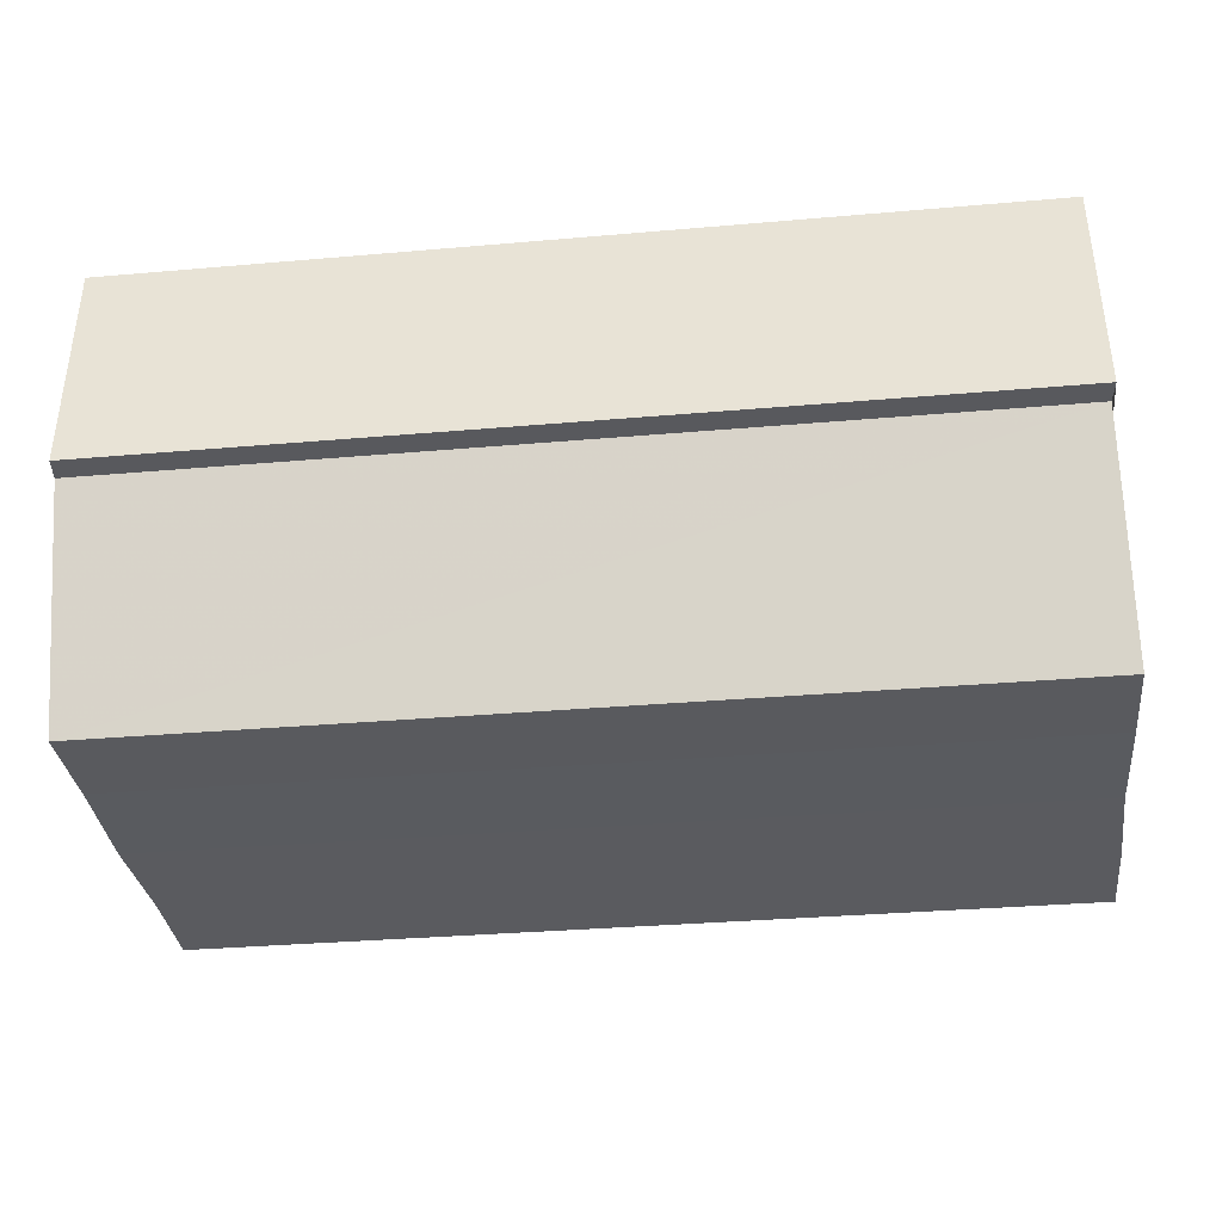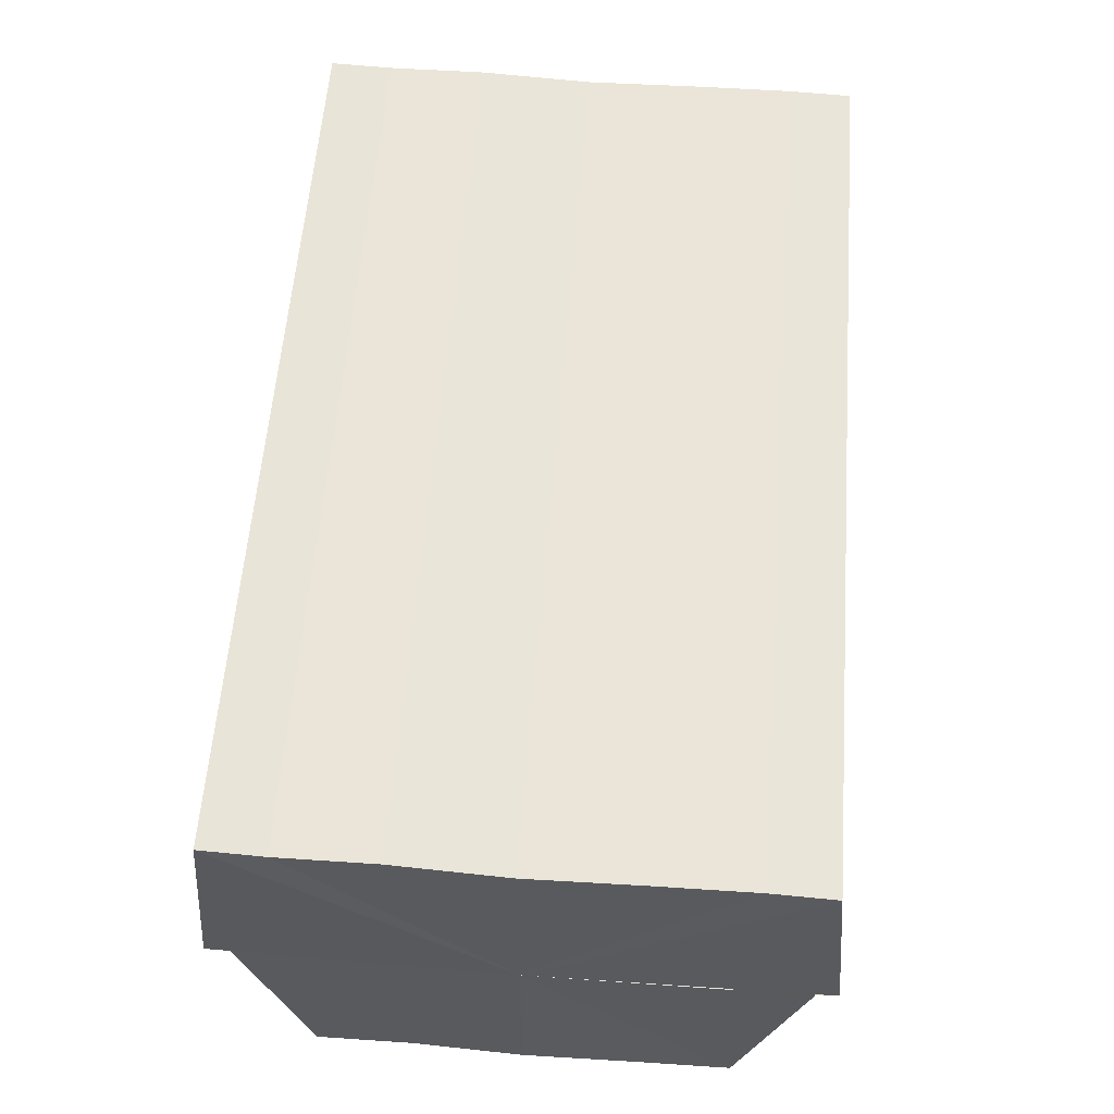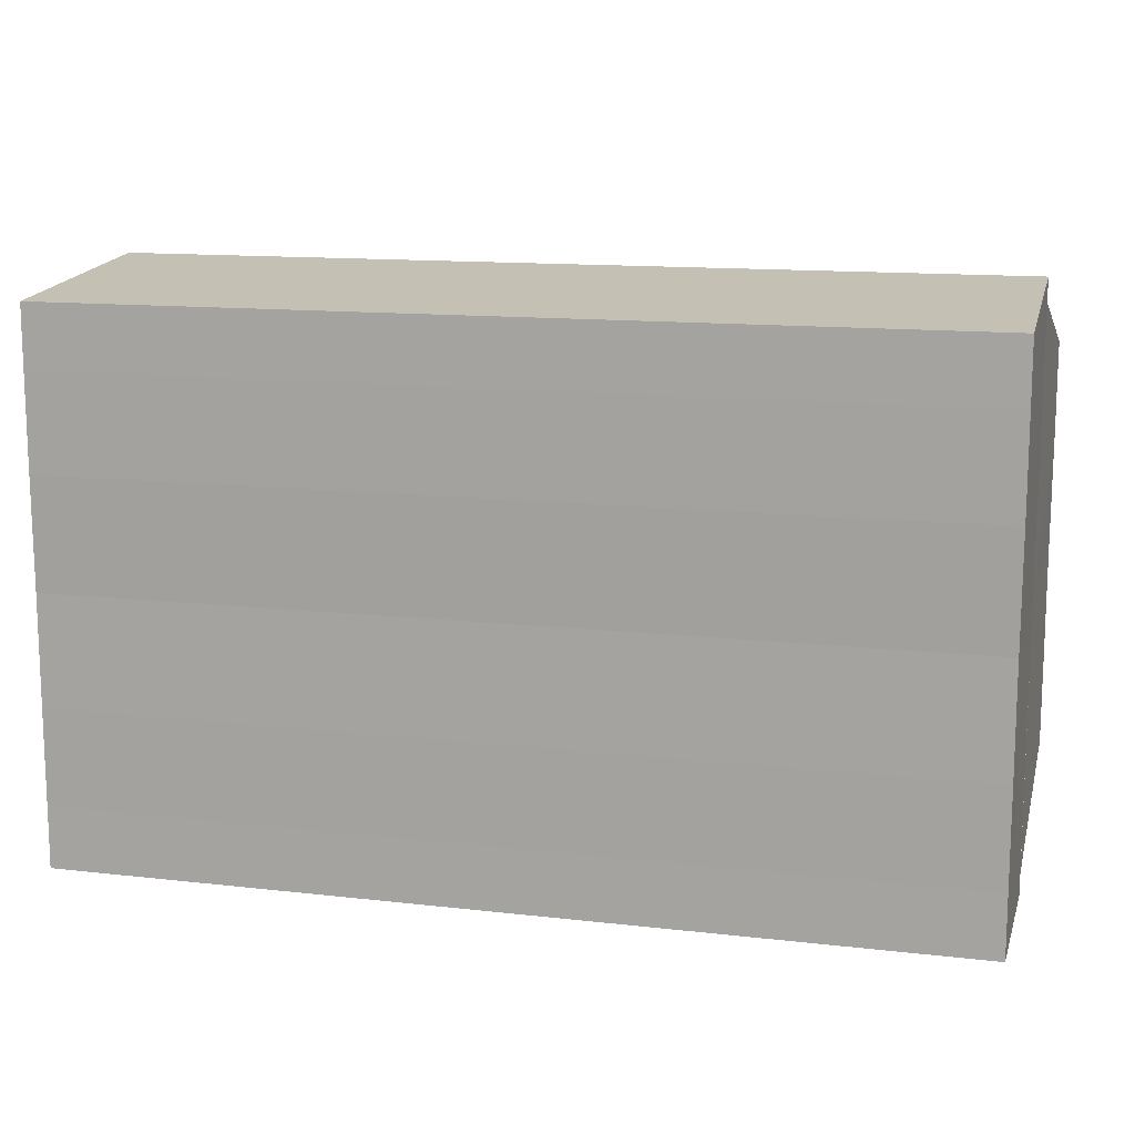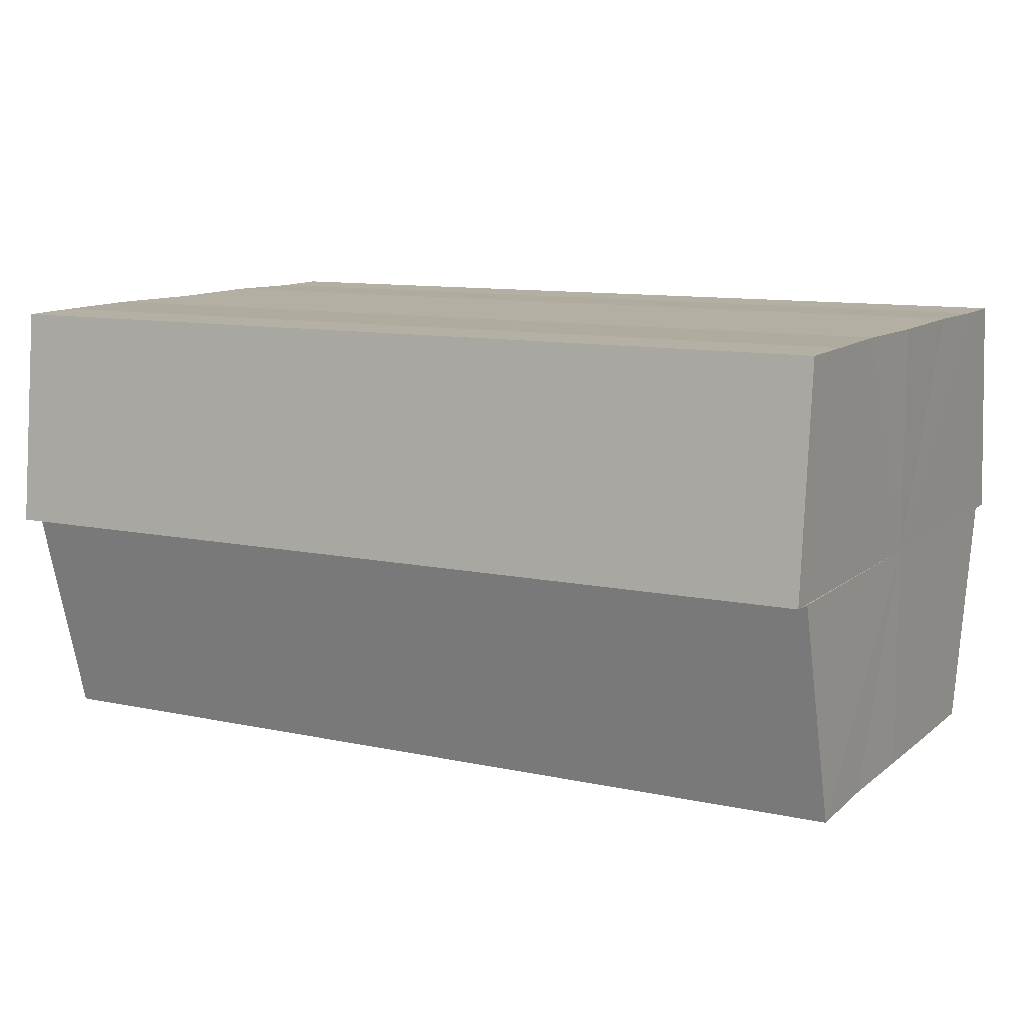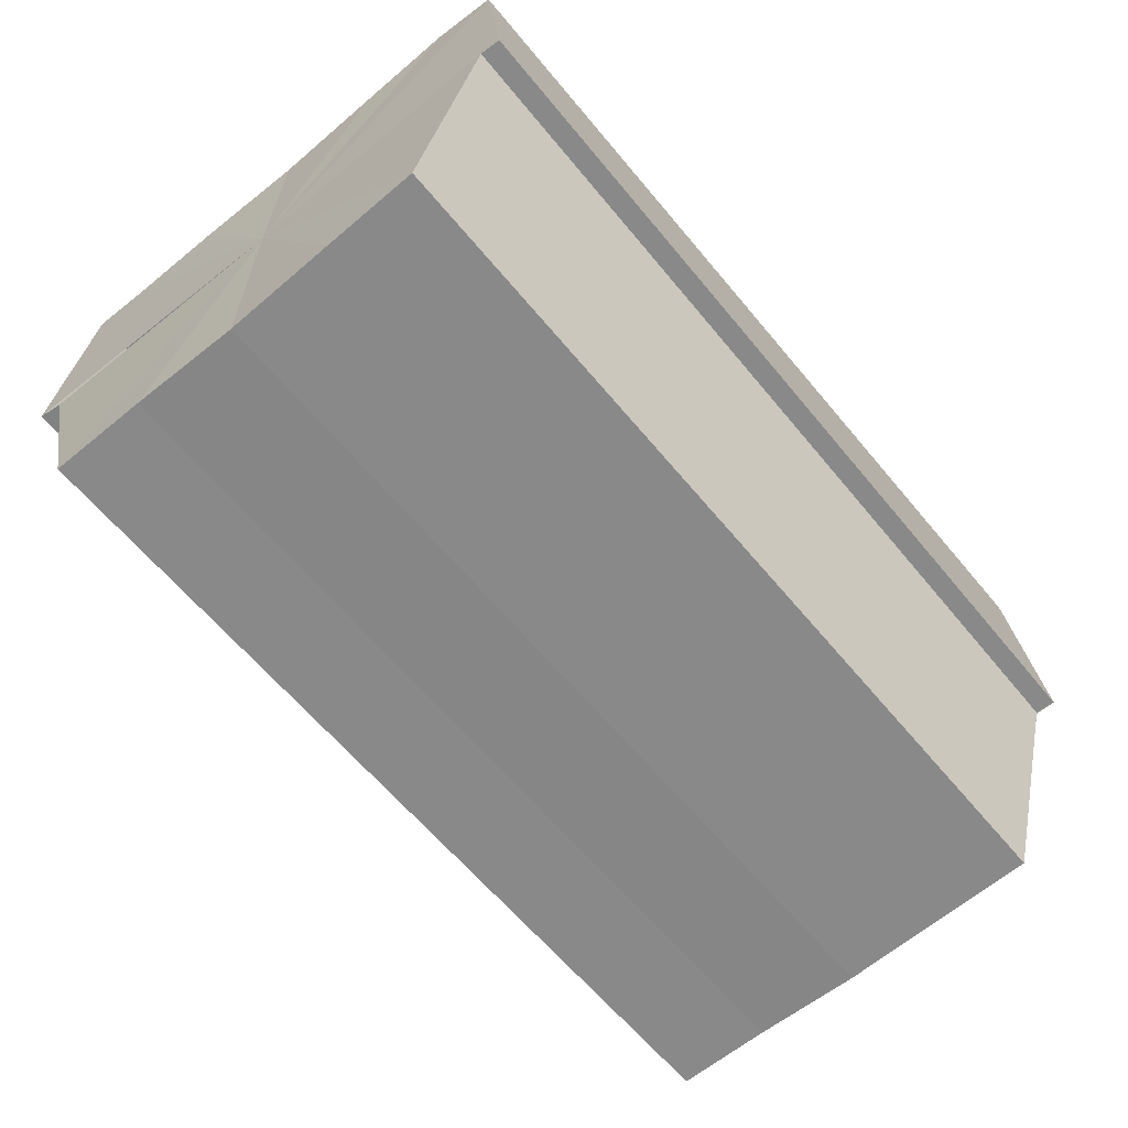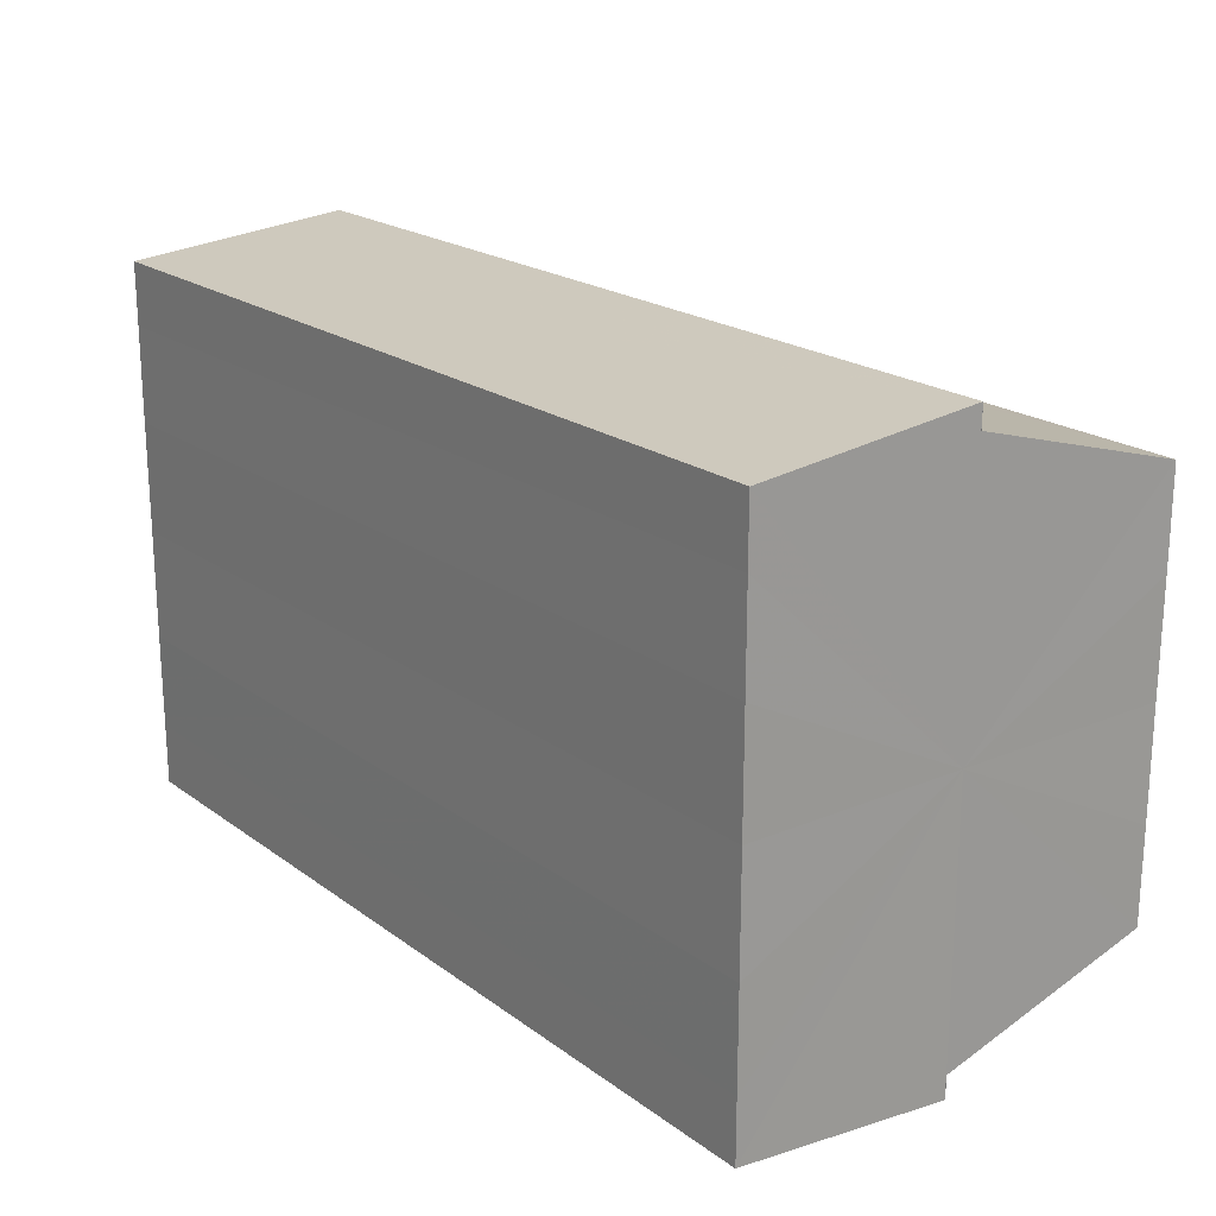
<metadata>
{"format":"obj","ext":"obj","renderer":"f3d","projection":"perspective","resolution":1024,"background":"white","views":[{"elev":-32.7,"azim":6.9,"up":"+Y"},{"elev":58.8,"azim":-85.6,"up":"+Y"},{"elev":13.0,"azim":-165.0,"up":"+Z"},{"elev":10.6,"azim":28.6,"up":"+Y"},{"elev":-62.8,"azim":129.6,"up":"+Y"},{"elev":20.3,"azim":-127.3,"up":"+Z"}]}
</metadata>
<code>
o 9583
v 2244 1852 10.49
v 2244 1852 10.48
v 2244 1852 10.49
v 2244 1852 10.48
v 2244 1852 10.48
v 2244 1852 10.47
v 2244 1852 10.48
v 2244 1852 10.49
v 2244 1852 10.49
v 2244 1852 10.5
v 2244 1852 10.5
v 2244 1852 10.5
v 2244 1852 10.5
v 2244 1852 10.5
v 2244 1852 10.5
v 2244 1852 10.5
v 2244 1852 10.5
v 2244 1852 10.49
v 2244 1852 10.48
v 2244 1852 10.48
v 2244 1852 10.48
v 2244 1852 10.48
v 2244 1852 10.49
v 2244 1852 10.49
v 2244 1852 10.5
v 2244 1852 10.49
v 2244 1852 10.5
v 2244 1852 10.5
v 2244 1852 10.47
v 2244 1852 10.47
v 2244 1852 10.47
v 2244 1852 10.47
v 2244 1852 10.47
v 2244 1852 10.47
v 2244 1852 10.49
v 2244 1852 10.47
v 2244 1852 10.48
v 2244 1852 10.48
v 2244 1852 10.49
v 2244 1852 10.49
v 2244 1852 10.5
v 2244 1852 10.5
v 2244 1852 10.5
v 2244 1852 10.48
v 2244 1852 10.47
v 2244 1852 10.48
v 2244 1852 10.49
v 2244 1852 10.49
v 2244 1852 10.5
v 2244 1852 10.5
v 2244 1852 10.47
v 2244 1852 10.47
v 2244 1852 10.47
v 2244 1852 10.47
v 2244 1852 10.47
v 2244 1852 10.49
v 2244 1852 10.48
v 2244 1852 10.48
v 2244 1852 10.49
v 2244 1852 10.49
v 2244 1852 10.5
v 2244 1852 10.5
v 2244 1852 10.5
v 2244 1852 10.5
v 2244 1852 10.5
v 2244 1852 10.49
v 2244 1852 10.5
v 2244 1852 10.5
v 2244 1852 10.5
v 2244 1852 10.5
v 2244 1852 10.5
v 2244 1852 10.49
v 2244 1852 10.49
v 2244 1852 10.48
v 2244 1852 10.49
v 2244 1852 10.48
v 2244 1852 10.48
v 2244 1852 10.47
v 2244 1852 10.48
v 2244 1852 10.47
v 2244 1852 10.48
v 2244 1852 10.48
v 2244 1852 10.48
v 2244 1852 10.49
v 2244 1852 10.48
v 2244 1852 10.49
v 2244 1852 10.49
v 2244 1852 10.5
v 2244 1852 10.49
v 2244 1852 10.5
v 2244 1852 10.5
v 2244 1852 10.48
v 2244 1852 10.49
v 2244 1852 10.48
v 2244 1852 10.47
v 2244 1852 10.49
v 2244 1852 10.5
v 2244 1852 10.5
f 1 2 3
f 2 4 5
f 4 6 7
f 8 1 9
f 10 8 11
f 12 10 13
f 14 15 13
f 16 15 17
f 18 19 20
f 20 21 22
f 23 24 18
f 25 26 23
f 27 28 25
f 22 29 30
f 29 31 32
f 32 33 34
f 35 34 36
f 35 36 37
f 35 37 38
f 35 38 39
f 35 39 40
f 35 40 41
f 35 41 42
f 35 42 43
f 35 44 45
f 35 46 44
f 35 47 46
f 35 48 47
f 35 49 48
f 35 50 49
f 51 52 53
f 53 54 55
f 56 54 33
f 56 57 54
f 56 58 57
f 56 59 58
f 56 60 59
f 56 61 60
f 56 62 61
f 63 62 64
f 56 65 62
f 66 67 63
f 68 65 69
f 70 71 68
f 72 73 66
f 74 75 72
f 76 77 74
f 78 79 76
f 80 81 78
f 81 82 83
f 82 84 85
f 84 86 87
f 86 88 89
f 88 90 91
f 56 92 93
f 56 94 92
f 56 95 94
f 56 93 96
f 56 96 97
f 56 97 98

</code>
